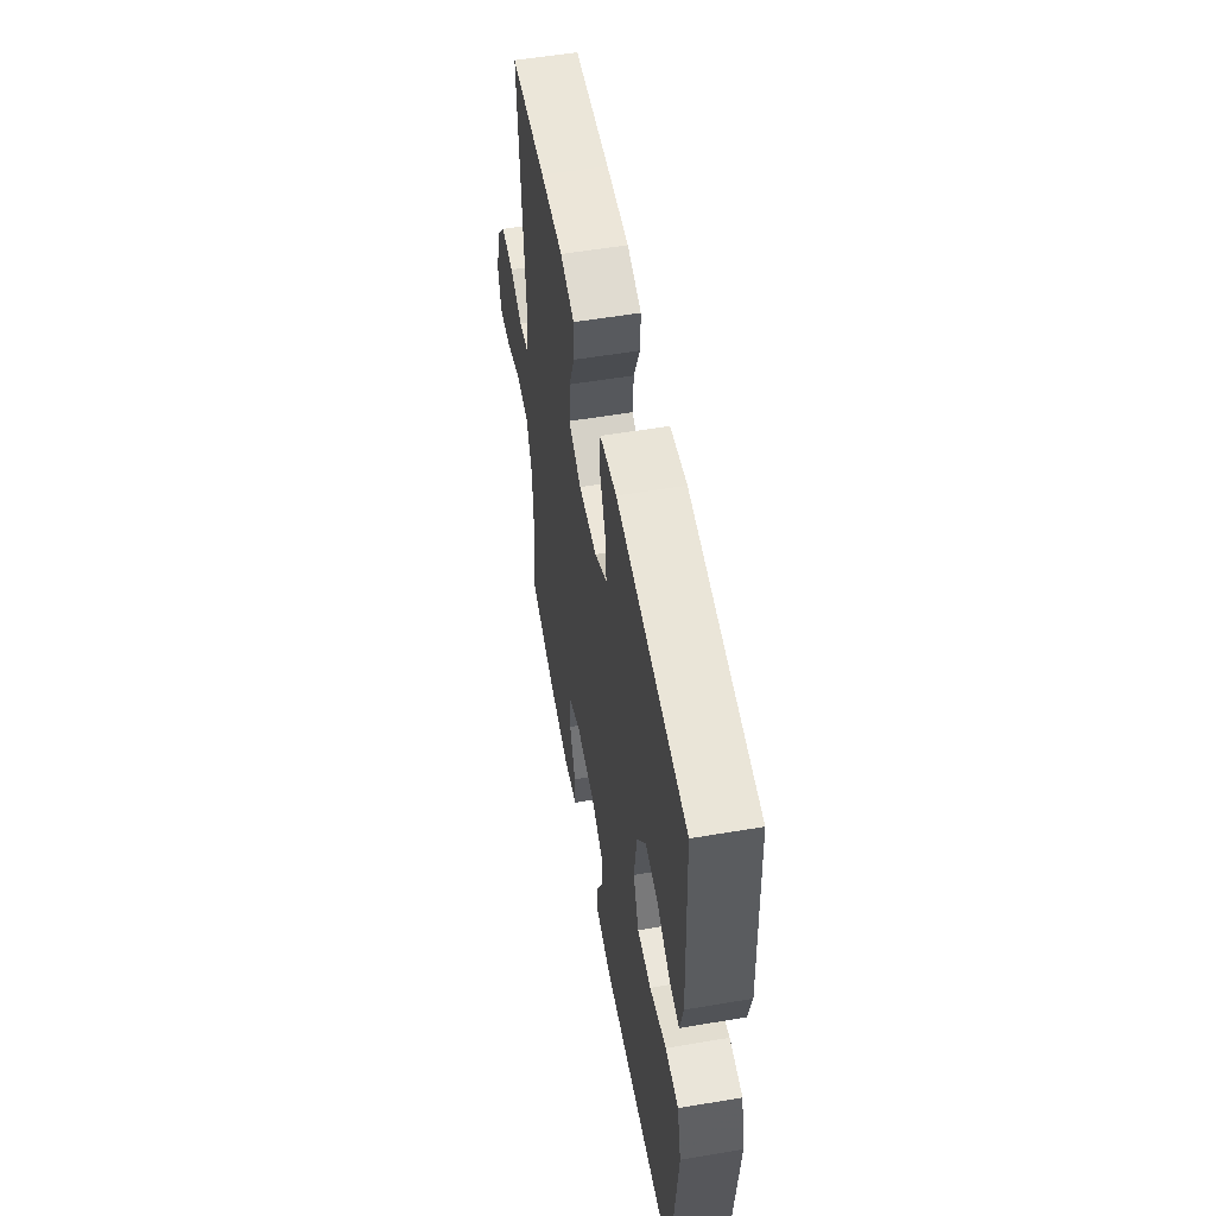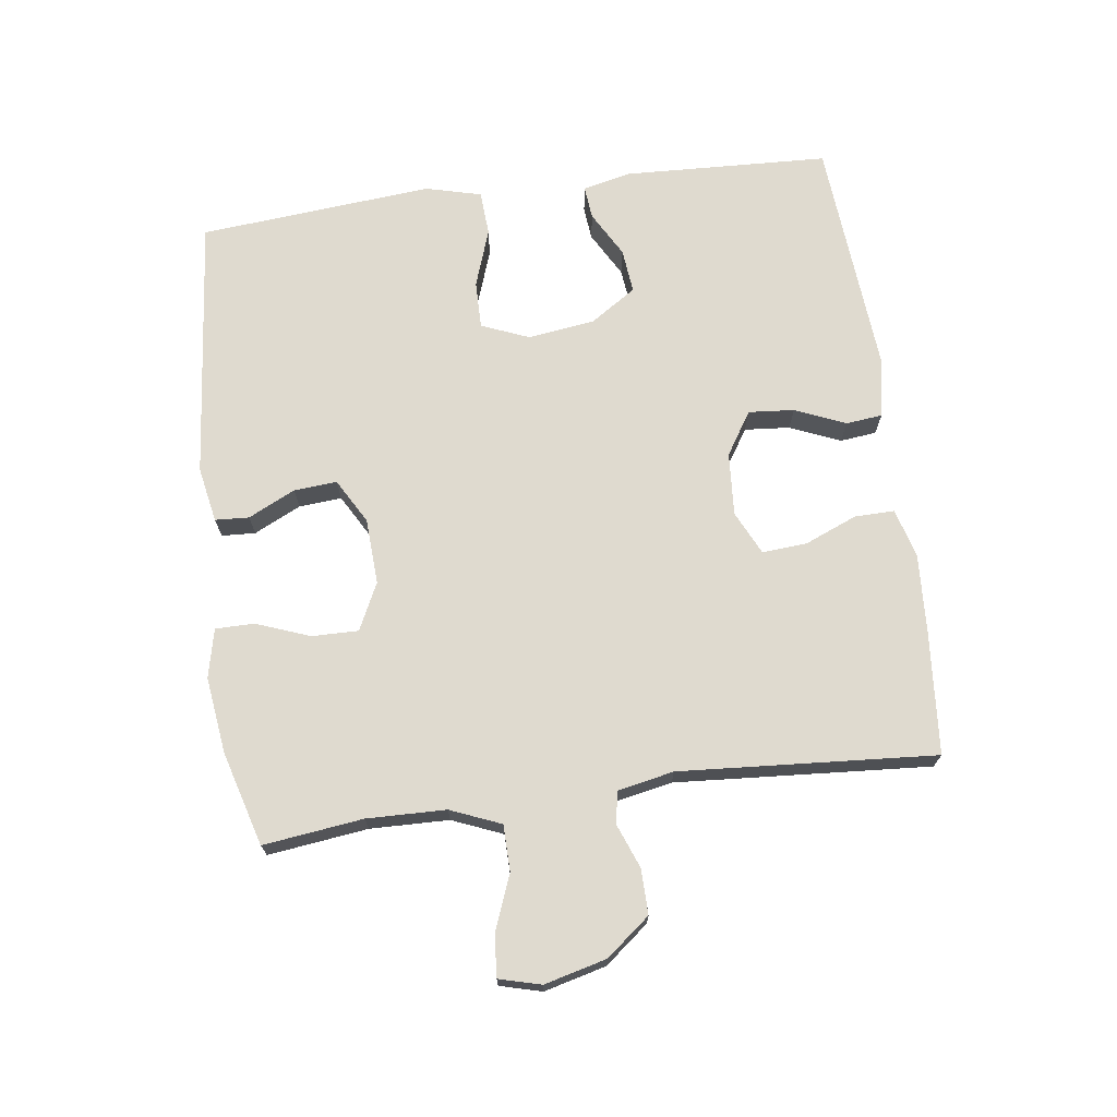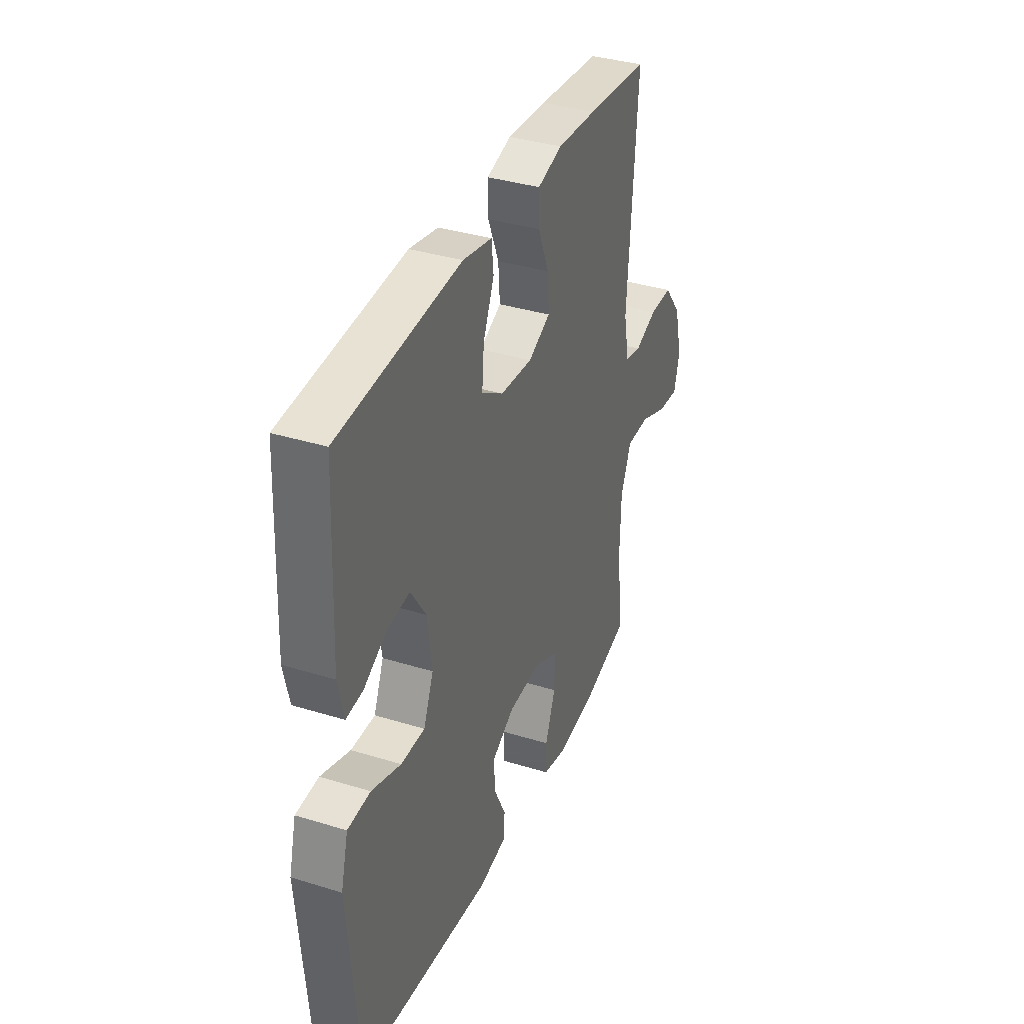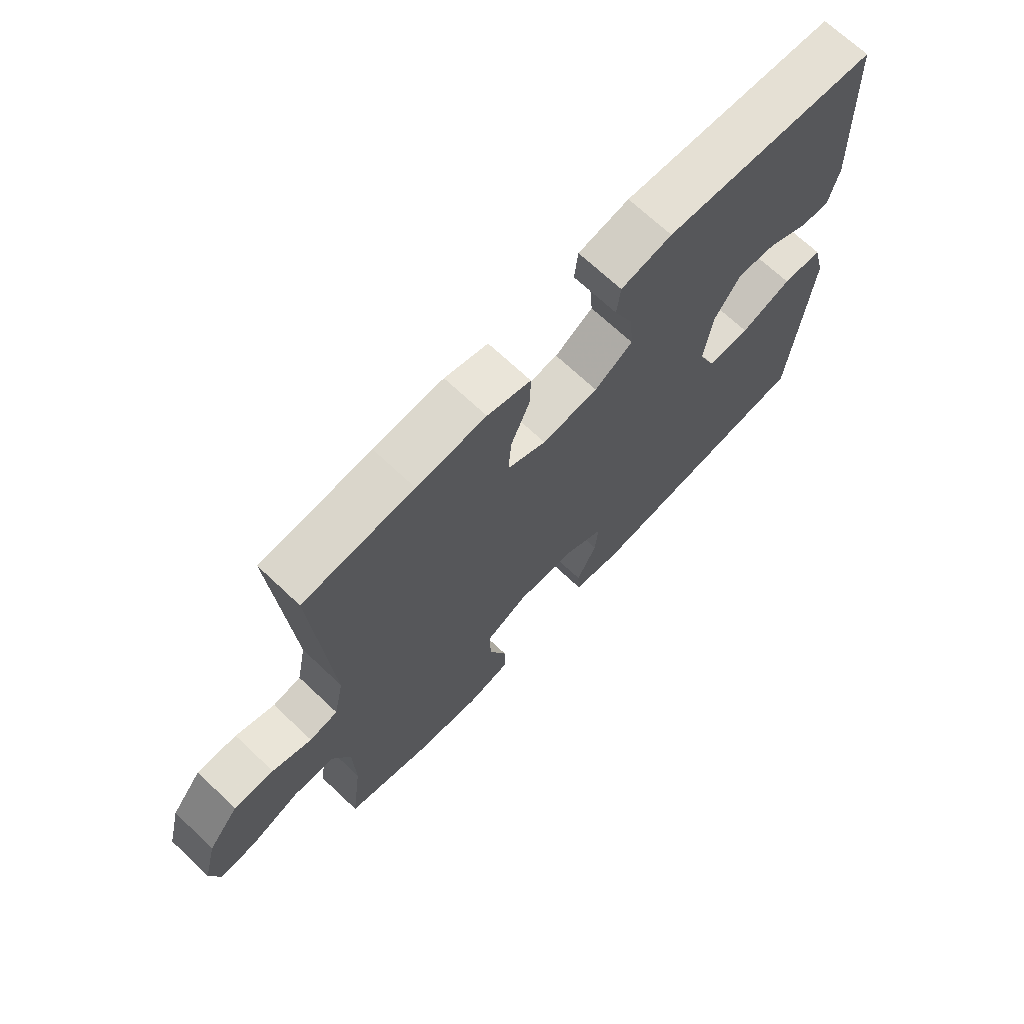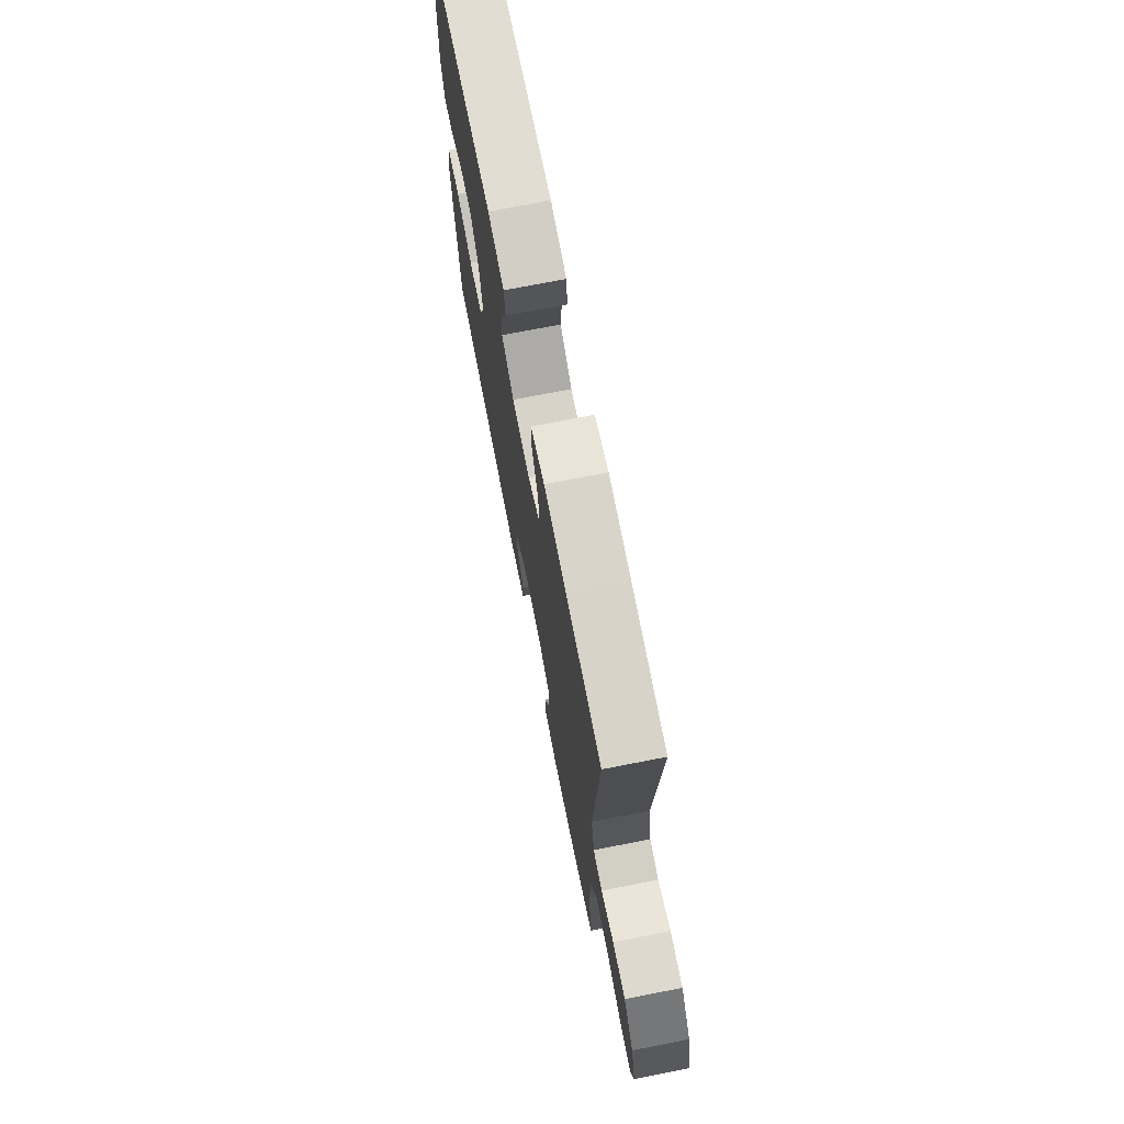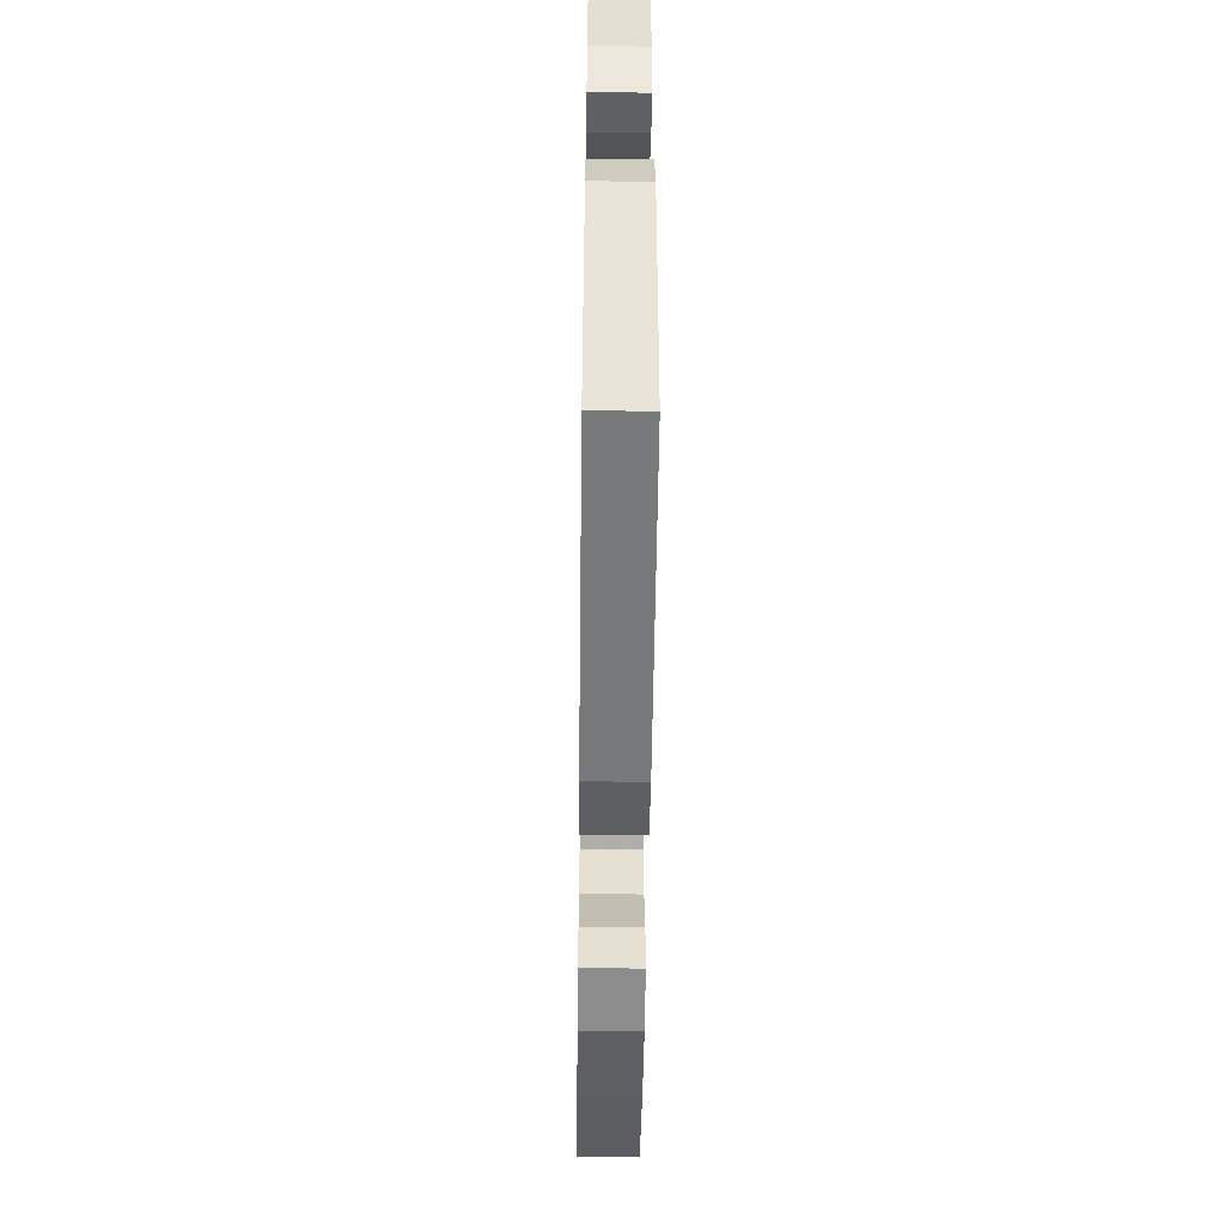
<metadata>
{"format":"obj","ext":"obj","renderer":"f3d","projection":"perspective","resolution":1024,"background":"white","views":[{"elev":55.3,"azim":79.9,"up":"+Z"},{"elev":70.7,"azim":-97.7,"up":"+Y"},{"elev":36.4,"azim":111.9,"up":"+Z"},{"elev":69.4,"azim":-46.6,"up":"+Z"},{"elev":72.3,"azim":-101.1,"up":"+Z"},{"elev":-51.9,"azim":89.3,"up":"+Z"}]}
</metadata>
<code>
v -0.5 0.07 0.5
v -0.31 0.07 0.516
v -0.19 0.07 0.523
v -0.115 0.07 0.502
v -0.116 0.07 0.441
v -0.149 0.07 0.361
v -0.154 0.07 0.292
v -0.087 0.07 0.26
v 0.01 0.07 0.267
v 0.076 0.07 0.309
v 0.07 0.07 0.379
v 0.037 0.07 0.456
v 0.043 0.07 0.512
v 0.131 0.07 0.529
v 0.5 0.07 0.5
v 0.514 0.07 0.186
v 0.497 0.07 0.111
v 0.446 0.07 0.116
v 0.376 0.07 0.155
v 0.308 0.07 0.162
v 0.262 0.07 0.092
v 0.248 0.07 -0.011
v 0.278 0.07 -0.084
v 0.351 0.07 -0.083
v 0.44 0.07 -0.052
v 0.509 0.07 -0.056
v 0.531 0.07 -0.141
v 0.52 0.07 -0.27
v 0.5 0.07 -0.5
v 0.094 0.07 -0.541
v 0.009 0.07 -0.525
v 0.006 0.07 -0.473
v 0.041 0.07 -0.401
v 0.046 0.07 -0.335
v -0.023 0.07 -0.296
v -0.124 0.07 -0.291
v -0.196 0.07 -0.326
v -0.195 0.07 -0.397
v -0.164 0.07 -0.479
v -0.164 0.07 -0.539
v -0.239 0.07 -0.556
v -0.356 0.07 -0.541
v -0.5 0.07 -0.5
v -0.481 0.07 -0.347
v -0.484 0.07 -0.226
v -0.516 0.07 -0.149
v -0.587 0.07 -0.148
v -0.671 0.07 -0.181
v -0.735 0.07 -0.186
v -0.752 0.07 -0.122
v -0.728 0.07 -0.027
v -0.675 0.07 0.04
v -0.606 0.07 0.039
v -0.538 0.07 0.013
v -0.489 0.07 0.022
v -0.472 0.07 0.108
v -0.5 0 0.5
v -0.31 0 0.516
v -0.19 0 0.523
v -0.115 0 0.502
v -0.116 0 0.441
v -0.149 0 0.361
v -0.154 0 0.292
v -0.087 0 0.26
v 0.01 0 0.267
v 0.076 0 0.309
v 0.07 0 0.379
v 0.037 0 0.456
v 0.043 0 0.512
v 0.131 0 0.529
v 0.5 0 0.5
v 0.514 0 0.186
v 0.497 0 0.111
v 0.446 0 0.116
v 0.376 0 0.155
v 0.308 0 0.162
v 0.262 0 0.092
v 0.248 0 -0.011
v 0.278 0 -0.084
v 0.351 0 -0.083
v 0.44 0 -0.052
v 0.509 0 -0.056
v 0.531 0 -0.141
v 0.52 0 -0.27
v 0.5 0 -0.5
v 0.094 0 -0.541
v 0.009 0 -0.525
v 0.006 0 -0.473
v 0.041 0 -0.401
v 0.046 0 -0.335
v -0.023 0 -0.296
v -0.124 0 -0.291
v -0.196 0 -0.326
v -0.195 0 -0.397
v -0.164 0 -0.479
v -0.164 0 -0.539
v -0.239 0 -0.556
v -0.356 0 -0.541
v -0.5 0 -0.5
v -0.481 0 -0.347
v -0.484 0 -0.226
v -0.516 0 -0.149
v -0.587 0 -0.148
v -0.671 0 -0.181
v -0.735 0 -0.186
v -0.752 0 -0.122
v -0.728 0 -0.027
v -0.675 0 0.04
v -0.606 0 0.039
v -0.538 0 0.013
v -0.489 0 0.022
v -0.472 0 0.108
f 52 53 54
f 51 52 54
f 50 51 54
f 49 50 54
f 48 49 54
f 47 48 54
f 46 47 54 55
f 45 46 55 56
f 42 43 44
f 41 42 44
f 40 41 44
f 39 40 44
f 38 39 44
f 44 45 56
f 38 44 56
f 37 38 56
f 31 32 33
f 30 31 33
f 29 30 33
f 28 29 33
f 27 28 33
f 26 27 33
f 25 26 33
f 24 25 33
f 23 24 33 34
f 22 23 34 35
f 17 18 19
f 16 17 19
f 15 16 19
f 14 15 19
f 13 14 19
f 12 13 19
f 11 12 19
f 10 11 19 20
f 9 10 20 21
f 4 5 6
f 3 4 6
f 2 3 6
f 1 2 6
f 56 1 6
f 56 6 7
f 56 7 8
f 37 56 8
f 36 37 8
f 22 35 36
f 21 22 36
f 9 21 36
f 8 9 36
f 110 109 108
f 110 108 107
f 110 107 106
f 110 106 105
f 110 105 104
f 110 104 103
f 111 110 103 102
f 112 111 102 101
f 100 99 98
f 100 98 97
f 100 97 96
f 100 96 95
f 100 95 94
f 112 101 100
f 112 100 94
f 112 94 93
f 89 88 87
f 89 87 86
f 89 86 85
f 89 85 84
f 89 84 83
f 89 83 82
f 89 82 81
f 89 81 80
f 90 89 80 79
f 91 90 79 78
f 75 74 73
f 75 73 72
f 75 72 71
f 75 71 70
f 75 70 69
f 75 69 68
f 75 68 67
f 76 75 67 66
f 77 76 66 65
f 62 61 60
f 62 60 59
f 62 59 58
f 62 58 57
f 62 57 112
f 63 62 112
f 64 63 112
f 64 112 93
f 64 93 92
f 92 91 78
f 92 78 77
f 92 77 65
f 92 65 64
f 1 57 58 2
f 2 58 59 3
f 3 59 60 4
f 4 60 61 5
f 5 61 62 6
f 6 62 63 7
f 7 63 64 8
f 8 64 65 9
f 9 65 66 10
f 10 66 67 11
f 11 67 68 12
f 12 68 69 13
f 13 69 70 14
f 14 70 71 15
f 15 71 72 16
f 16 72 73 17
f 17 73 74 18
f 18 74 75 19
f 19 75 76 20
f 20 76 77 21
f 21 77 78 22
f 22 78 79 23
f 23 79 80 24
f 24 80 81 25
f 25 81 82 26
f 26 82 83 27
f 27 83 84 28
f 28 84 85 29
f 29 85 86 30
f 30 86 87 31
f 31 87 88 32
f 32 88 89 33
f 33 89 90 34
f 34 90 91 35
f 35 91 92 36
f 36 92 93 37
f 37 93 94 38
f 38 94 95 39
f 39 95 96 40
f 40 96 97 41
f 41 97 98 42
f 42 98 99 43
f 43 99 100 44
f 44 100 101 45
f 45 101 102 46
f 46 102 103 47
f 47 103 104 48
f 48 104 105 49
f 49 105 106 50
f 50 106 107 51
f 51 107 108 52
f 52 108 109 53
f 53 109 110 54
f 54 110 111 55
f 55 111 112 56
f 56 112 57 1

</code>
